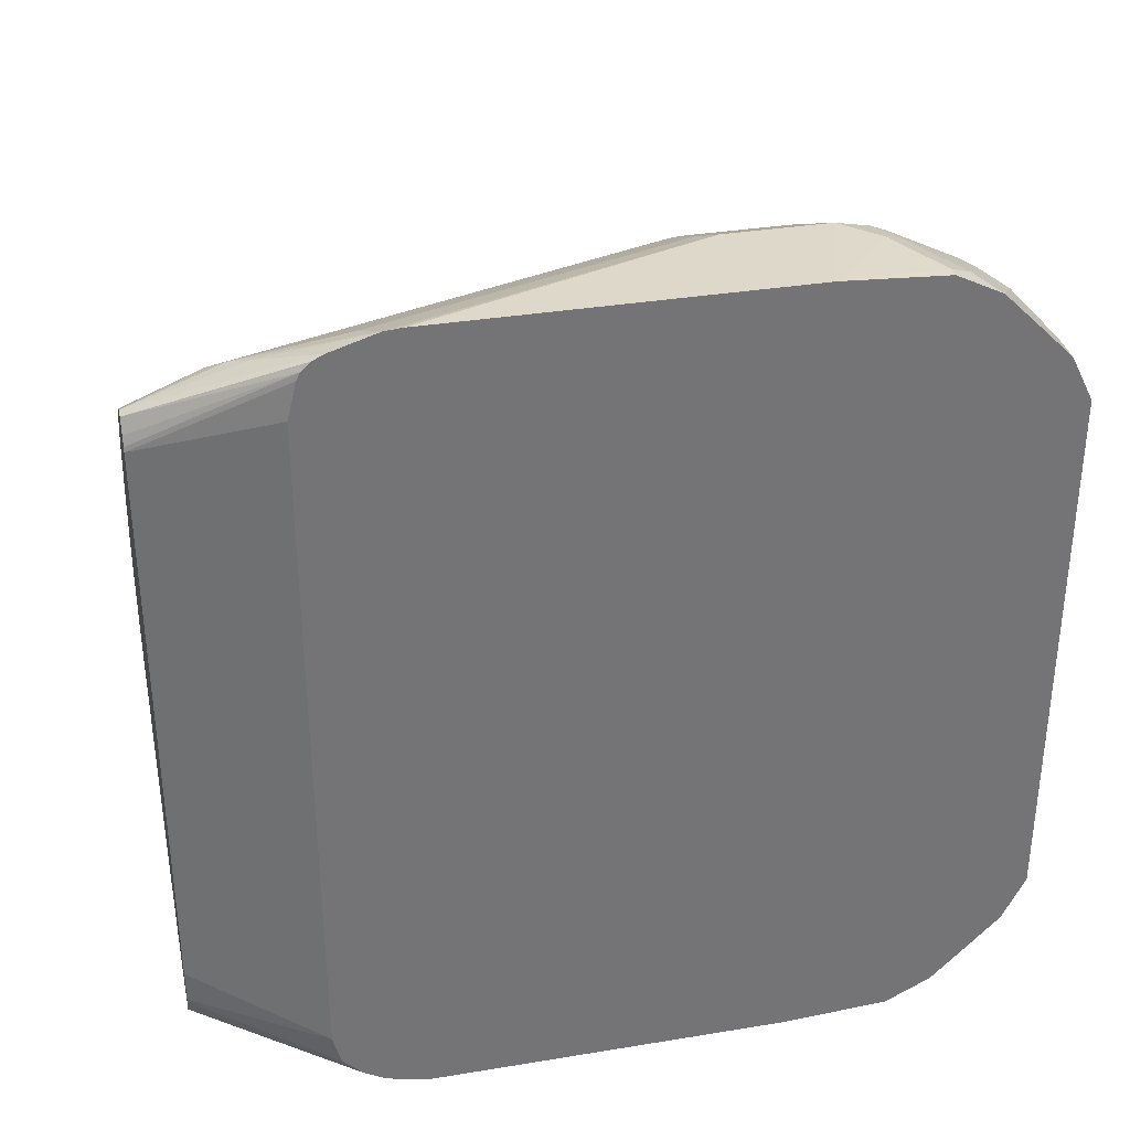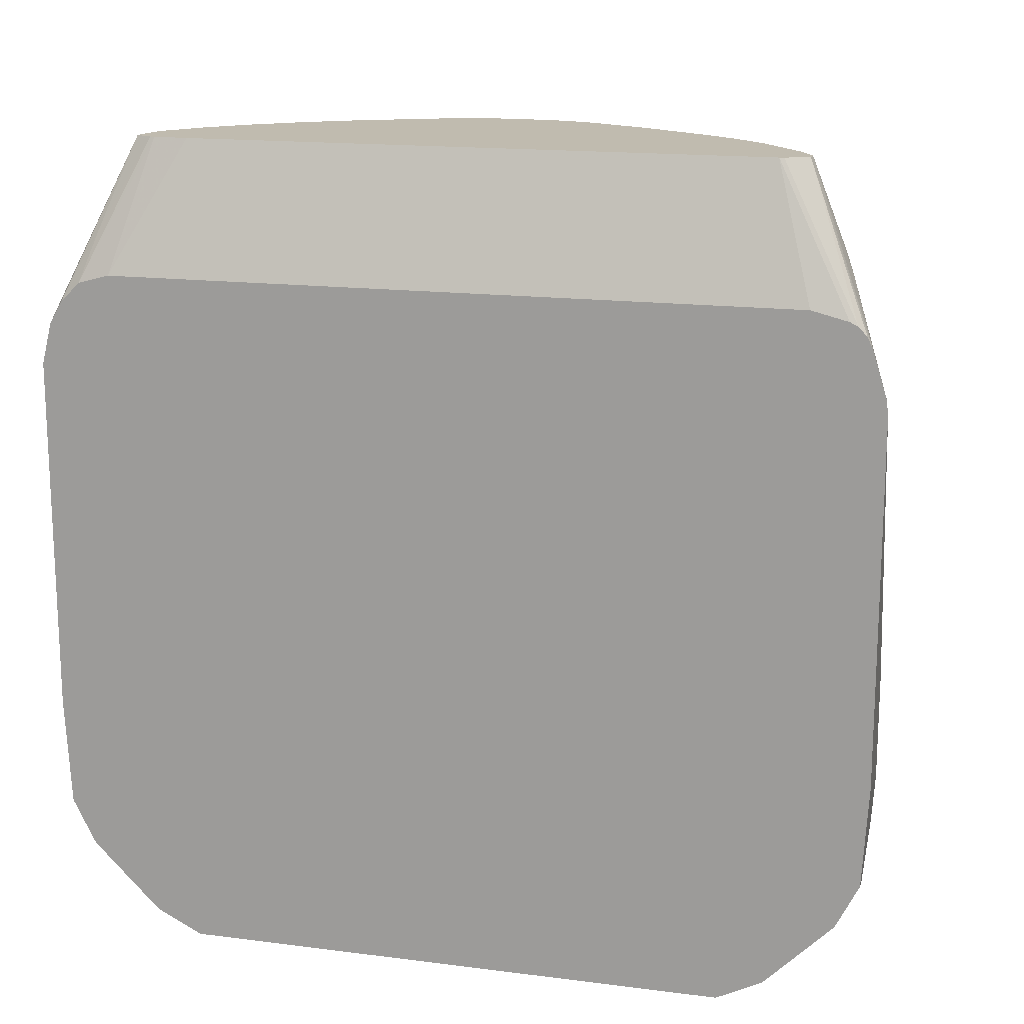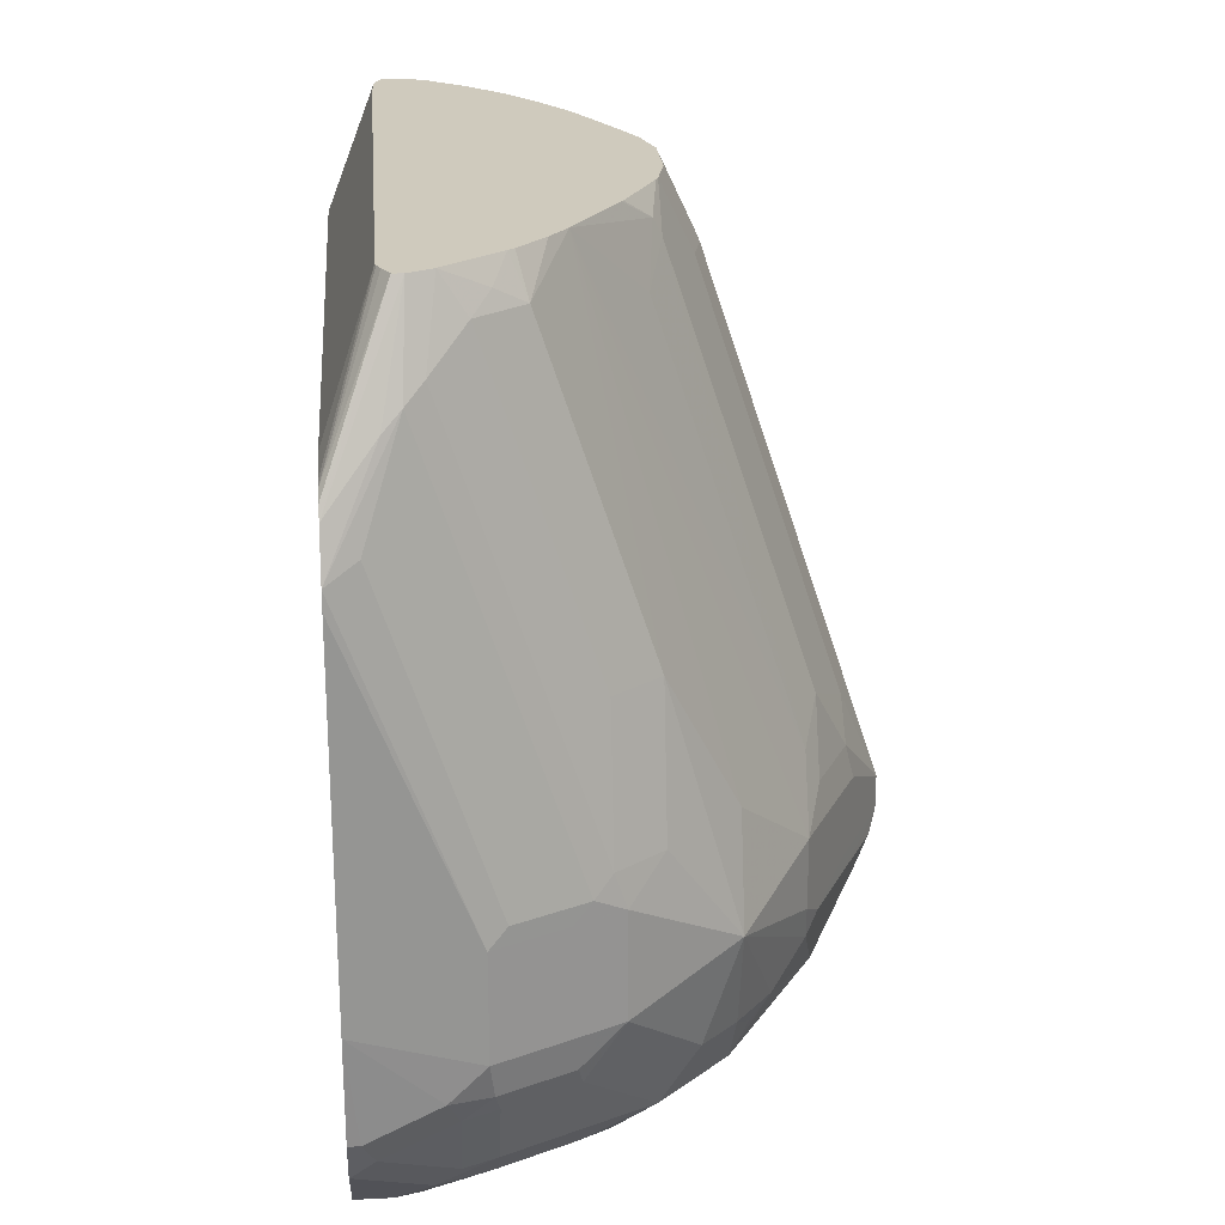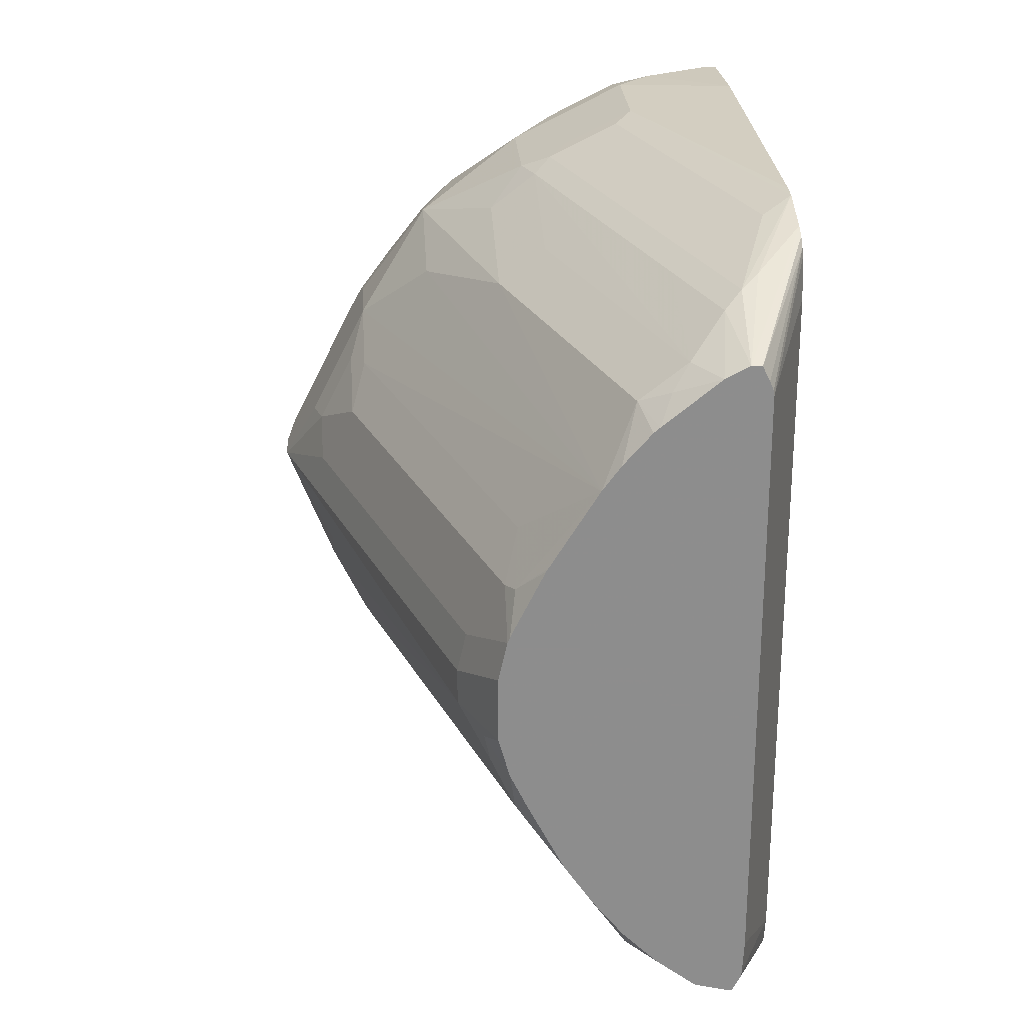
<metadata>
{"format":"obj","ext":"obj","renderer":"f3d","projection":"perspective","resolution":1024,"background":"white","views":[{"elev":34.1,"azim":-102.6,"up":"+Z"},{"elev":16.1,"azim":-75.2,"up":"+Y"},{"elev":23.1,"azim":-4.8,"up":"+Y"},{"elev":25.7,"azim":176.2,"up":"+Z"}]}
</metadata>
<code>
v 0.3719 -0.3992 -0.1756
v 0.3707 -0.3992 -0.1756
v 0.3857 -0.3992 -0.1722
v 0.3651 -0.4563 -0.2008
v 0.3662 -0.3992 -0.1666
v 0.3406 -0.4952 -0.2166
v 0.3406 -0.4837 -0.2099
v 0.3514 -0.4472 -0.1916
v 0.3901 -0.3992 -0.1711
v 0.3863 -0.435 -0.1856
v 0.3894 -0.4502 -0.1886
v 0.3468 -0.5111 -0.219
v 0.3406 -0.5173 -0.2221
v 0.3406 -0.499 -0.2176
v 0.3659 -0.3992 -0.1642
v 0.3406 -0.4731 -0.1992
v 0.3406 -0.48 -0.2062
v 0.4107 -0.3992 -0.1551
v 0.4259 -0.4137 -0.1521
v 0.4076 -0.505 -0.1886
v 0.4259 -0.6692 -0.2068
v 0.3894 -0.5597 -0.2068
v 0.3711 -0.505 -0.2068
v 0.4259 -0.4868 -0.1703
v 0.4806 -0.651 -0.1703
v 0.3651 -0.5658 -0.219
v 0.4016 -0.6753 -0.219
v 0.3406 -0.7087 -0.2221
v 0.3651 -0.3992 -0.146
v 0.3406 -0.4686 -0.1825
v 0.4175 -0.3992 -0.1483
v 0.4594 -0.4715 -0.1308
v 0.5171 -0.651 -0.1338
v 0.4441 -0.4685 -0.1521
v 0.4222 -0.3992 -0.1436
v 0.4289 -0.3992 -0.1368
v 0.4449 -0.3992 -0.1163
v 0.4472 -0.4107 -0.1186
v 0.4594 -0.435 -0.1125
v 0.4624 -0.6875 -0.1886
v 0.4381 -0.6935 -0.2008
v 0.4624 -0.5233 -0.1521
v 0.5171 -0.7057 -0.1521
v 0.4016 -0.7301 -0.219
v 0.3833 -0.7483 -0.219
v 0.3468 -0.7666 -0.219
v 0.3406 -0.7666 -0.219
v 0.3651 -0.3992 0.1619
v 0.3406 -0.4686 0.1827
v 0.5202 -0.5202 -0.06388
v 0.5202 -0.6297 -0.1186
v 0.5536 -0.6875 -0.09732
v 0.4595 -0.3992 -0.09441
v 0.4837 -0.4107 -0.06388
v 0.4624 -0.724 -0.1886
v 0.4502 -0.6996 -0.1947
v 0.4381 -0.7301 -0.2008
v 0.5171 -0.7605 -0.1338
v 0.4685 -0.7544 -0.1764
v 0.4502 -0.7361 -0.1947
v 0.5536 -0.724 -0.09732
v 0.4137 -0.7361 -0.2129
v 0.4016 -0.7506 -0.2144
v 0.3406 -0.7707 -0.2169
v 0.3651 -0.7689 -0.2144
v 0.3468 -0.7909 -0.2068
v 0.3406 -0.4734 0.2019
v 0.3656 -0.3992 0.1642
v 0.4958 -0.4168 -0.03953
v 0.5567 -0.6297 -0.06388
v 0.5567 -0.6662 -0.0821
v 0.5749 -0.6662 -0.04562
v 0.5719 -0.6875 -0.06084
v 0.578 -0.6996 -0.04866
v 0.4779 -0.3992 -0.05814
v 0.4871 -0.3992 -0.03883
v 0.5019 -0.7894 -0.1368
v 0.4654 -0.7711 -0.1734
v 0.5415 -0.7544 -0.1034
v 0.5232 -0.7726 -0.1217
v 0.5202 -0.7894 -0.1186
v 0.4472 -0.7529 -0.1916
v 0.578 -0.7361 -0.04866
v 0.5597 -0.7361 -0.08514
v 0.4107 -0.7529 -0.2099
v 0.4016 -0.7871 -0.1962
v 0.3406 -0.7829 -0.2109
v 0.3833 -0.8092 -0.1886
v 0.3406 -0.7909 -0.2068
v 0.3406 -0.4754 0.2061
v 0.3674 -0.3992 0.1689
v 0.4989 -0.4137 -0.02431
v 0.511 -0.4381 -0.01822
v 0.584 -0.6935 -0.03648
v 0.5749 -0.6479 -0.02735
v 0.6023 -0.7118 -0
v 0.5901 -0.7057 -0.02431
v 0.4928 -0.3992 -0.01822
v 0.4928 -0.8031 -0.1278
v 0.4654 -0.7985 -0.1551
v 0.4472 -0.7894 -0.1734
v 0.4289 -0.7711 -0.1916
v 0.5384 -0.7711 -0.1004
v 0.5597 -0.7726 -0.06692
v 0.5567 -0.7802 -0.06388
v 0.5536 -0.7909 -0.05475
v 0.5354 -0.8092 -0.05475
v 0.5202 -0.8076 -0.0821
v 0.4837 -0.8167 -0.1186
v 0.5901 -0.724 -0.02431
v 0.6023 -0.7301 -0
v 0.5962 -0.7361 -0.01213
v 0.5567 -0.7529 -0.0821
v 0.4107 -0.7894 -0.1916
v 0.3406 -0.8092 -0.1886
v 0.4198 -0.8092 -0.1703
v 0.3833 -0.8282 -0.1642
v 0.3651 -0.8274 -0.1703
v 0.3406 -0.4802 0.2106
v 0.3711 -0.3992 0.1764
v 0.511 -0.4381 -0
v 0.5293 -0.4928 -0
v 0.584 -0.657 -0
v 0.5795 -0.657 0.02053
v 0.5795 -0.6753 0.03875
v 0.584 -0.6935 0.03648
v 0.578 -0.6935 0.04866
v 0.5901 -0.7118 0.02431
v 0.4928 -0.3992 0.01587
v 0.4472 -0.8076 -0.1551
v 0.5795 -0.7689 -0.01822
v 0.5749 -0.7711 -0.02735
v 0.5719 -0.7909 -0
v 0.5536 -0.8092 -0.01822
v 0.511 -0.8282 -0.05475
v 0.5202 -0.8167 -0.06388
v 0.4837 -0.835 -0.0821
v 0.4745 -0.8282 -0.1095
v 0.4472 -0.835 -0.1186
v 0.5901 -0.7301 0.02431
v 0.5795 -0.7392 0.04562
v 0.5977 -0.7392 0.009088
v 0.5901 -0.7544 -0
v 0.3406 -0.8274 -0.1703
v 0.4289 -0.8167 -0.1551
v 0.4198 -0.8282 -0.146
v 0.3742 -0.835 -0.1551
v 0.3406 -0.4866 0.2137
v 0.3764 -0.3992 0.1768
v 0.4922 -0.3992 0.01852
v 0.5065 -0.4381 0.02053
v 0.5247 -0.4928 0.02053
v 0.4882 -0.3992 0.0364
v 0.4882 -0.4198 0.05701
v 0.5612 -0.6388 0.05701
v 0.5612 -0.6753 0.07527
v 0.578 -0.7301 0.04866
v 0.5536 -0.6935 0.09732
v 0.578 -0.7787 -0
v 0.5795 -0.7757 0.009088
v 0.5726 -0.7848 0.01822
v 0.5536 -0.8092 0.01822
v 0.5293 -0.8282 -0.01822
v 0.5354 -0.8274 -0
v 0.4745 -0.8395 -0.07297
v 0.4563 -0.8395 -0.09123
v 0.5202 -0.835 -0.009088
v 0.4928 -0.8395 -0.03648
v 0.4381 -0.8395 -0.1095
v 0.4016 -0.8395 -0.1278
v 0.5612 -0.7757 0.06388
v 0.5612 -0.7392 0.0821
v 0.5909 -0.7483 0.01822
v 0.3406 -0.8295 -0.1662
v 0.3651 -0.8395 -0.146
v 0.3406 -0.8395 -0.146
v 0.3406 -0.8355 -0.154
v 0.3406 -0.5111 0.2213
v 0.3651 -0.4563 0.2008
v 0.3742 -0.4472 0.1962
v 0.3833 -0.4381 0.1893
v 0.3886 -0.3992 0.1704
v 0.4871 -0.3992 0.03935
v 0.4837 -0.4107 0.05931
v 0.4806 -0.4381 0.07906
v 0.5536 -0.657 0.07906
v 0.5536 -0.7301 0.09732
v 0.4441 -0.3992 0.1156
v 0.5171 -0.657 0.1338
v 0.5171 -0.7118 0.1521
v 0.5536 -0.7909 0.05475
v 0.5354 -0.8092 0.05475
v 0.5171 -0.8274 0.03648
v 0.4951 -0.835 0.05475
v 0.5133 -0.835 0.01822
v 0.511 -0.8395 -0
v 0.5544 -0.7483 0.09123
v 0.5361 -0.7666 0.1095
v 0.5156 -0.7939 0.1186
v 0.3406 -0.8395 0.146
v 0.3406 -0.5204 0.2221
v 0.4016 -0.6753 0.219
v 0.4107 -0.6662 0.2144
v 0.3559 -0.502 0.2144
v 0.4472 -0.6662 0.1962
v 0.4563 -0.657 0.1893
v 0.4016 -0.4928 0.1893
v 0.4016 -0.4198 0.1711
v 0.4107 -0.4107 0.1597
v 0.4175 -0.3992 0.1472
v 0.4698 -0.3992 0.07419
v 0.4688 -0.3992 0.07584
v 0.4349 -0.3992 0.1282
v 0.4259 -0.4198 0.1521
v 0.4441 -0.4746 0.1521
v 0.4806 -0.5841 0.1521
v 0.4806 -0.657 0.1703
v 0.4624 -0.6753 0.1886
v 0.4624 -0.7301 0.1886
v 0.4989 -0.7666 0.1521
v 0.5171 -0.7666 0.1338
v 0.5156 -0.8122 0.0821
v 0.4791 -0.8305 0.1004
v 0.4989 -0.8274 0.07297
v 0.4768 -0.835 0.09123
v 0.4928 -0.8395 0.03648
v 0.5247 -0.7757 0.1186
v 0.4791 -0.7939 0.1551
v 0.4928 -0.8031 0.1278
v 0.3651 -0.8395 0.146
v 0.3406 -0.8365 0.1522
v 0.3406 -0.7118 0.2221
v 0.4016 -0.7301 0.219
v 0.4381 -0.6753 0.2008
v 0.4502 -0.6753 0.1947
v 0.4563 -0.5841 0.1711
v 0.4381 -0.5293 0.1711
v 0.4206 -0.3992 0.1444
v 0.4502 -0.7301 0.1947
v 0.4404 -0.7483 0.1962
v 0.4426 -0.7574 0.1916
v 0.4609 -0.7757 0.1734
v 0.4609 -0.8305 0.1186
v 0.4563 -0.8395 0.09123
v 0.4745 -0.8395 0.07297
v 0.4586 -0.835 0.1095
v 0.4426 -0.7939 0.1734
v 0.4426 -0.8122 0.1551
v 0.4016 -0.8395 0.1278
v 0.3711 -0.8335 0.1582
v 0.359 -0.8274 0.1703
v 0.3406 -0.8275 0.1701
v 0.3406 -0.7666 0.219
v 0.3468 -0.7666 0.219
v 0.3833 -0.7483 0.219
v 0.4038 -0.7483 0.2144
v 0.4381 -0.7301 0.2008
v 0.4061 -0.7574 0.2099
v 0.4244 -0.7757 0.1916
v 0.4441 -0.8335 0.1217
v 0.4061 -0.8122 0.1734
v 0.3879 -0.8305 0.1551
v 0.4381 -0.8395 0.1095
v 0.4061 -0.7939 0.1916
v 0.3894 -0.8152 0.1764
v 0.3406 -0.8274 0.1703
v 0.3772 -0.8092 0.1886
v 0.3406 -0.7728 0.2159
v 0.3529 -0.7787 0.2129
v 0.3894 -0.7605 0.2129
v 0.3894 -0.797 0.1947
v 0.3406 -0.8092 0.1886
v 0.3407 -0.7909 0.2068
v 0.3406 -0.7907 0.2069
v 0.3406 -0.7909 0.2068
f 158 190 187
f 157 187 172
f 158 186 188
f 158 188 189
f 158 189 190
f 147 170 175
f 161 171 191
f 161 191 162
f 162 191 192
f 155 158 156
f 162 192 193
f 162 193 164
f 161 173 171
f 155 186 158
f 149 179 180
f 273 274 275
f 154 184 185
f 154 183 184
f 153 183 154
f 151 153 152
f 150 153 151
f 149 181 182
f 149 180 181
f 148 179 149
f 148 178 179
f 147 177 174
f 147 176 177
f 163 164 167
f 147 175 176
f 154 186 155
f 164 193 225
f 171 199 191
f 164 194 195
f 180 207 181
f 144 147 174
f 180 206 207
f 180 205 206
f 180 203 205
f 180 204 203
f 178 180 179
f 178 204 180
f 178 203 204
f 178 202 203
f 178 201 202
f 172 187 197
f 171 198 199
f 171 197 198
f 171 172 197
f 167 196 168
f 165 169 166
f 164 195 196
f 164 196 167
f 165 168 196
f 165 196 226
f 165 226 245
f 165 245 244
f 164 225 194
f 165 244 263
f 165 249 230
f 165 230 200
f 165 200 176
f 165 176 175
f 165 175 170
f 165 170 169
f 165 263 249
f 143 160 159
f 121 150 151
f 142 161 160
f 124 154 155
f 124 153 154
f 124 152 153
f 122 124 123
f 122 152 124
f 121 152 122
f 121 151 152
f 181 207 208
f 121 129 150
f 120 148 149
f 119 148 120
f 118 147 144
f 117 147 118
f 117 139 147
f 124 155 125
f 117 146 139
f 116 130 145
f 111 143 131
f 111 142 143
f 111 141 142
f 111 140 141
f 111 131 112
f 109 138 139
f 109 137 138
f 108 135 137
f 108 136 135
f 107 136 108
f 107 135 136
f 107 163 135
f 107 134 163
f 116 145 146
f 125 155 156
f 125 156 127
f 125 127 126
f 142 173 161
f 142 171 173
f 141 172 171
f 141 157 172
f 141 171 142
f 140 157 141
f 139 170 147
f 139 169 170
f 137 168 165
f 137 167 168
f 137 163 167
f 137 139 138
f 137 169 139
f 137 166 169
f 137 165 166
f 135 163 137
f 134 164 163
f 127 157 140
f 127 140 128
f 127 156 158
f 127 158 187
f 127 187 157
f 130 146 145
f 142 160 143
f 130 139 146
f 131 159 133
f 133 159 160
f 133 160 161
f 133 161 162
f 133 162 134
f 134 162 164
f 131 143 159
f 181 208 182
f 205 235 218
f 182 209 210
f 243 261 262
f 243 248 261
f 243 260 246
f 242 264 247
f 242 259 264
f 241 259 242
f 241 258 259
f 240 258 241
f 240 256 258
f 239 257 240
f 234 239 235
f 234 257 239
f 233 240 257
f 233 256 240
f 243 262 250
f 233 255 256
f 232 254 255
f 232 253 254
f 231 251 252
f 231 250 251
f 230 250 231
f 230 249 250
f 228 243 229
f 228 248 243
f 228 247 248
f 228 242 247
f 225 263 244
f 225 246 263
f 225 245 226
f 225 244 245
f 232 255 233
f 223 225 224
f 243 250 260
f 247 264 261
f 106 134 107
f 269 271 270
f 269 274 273
f 268 274 269
f 267 275 272
f 267 273 275
f 267 269 273
f 267 271 269
f 264 271 267
f 261 265 262
f 261 267 265
f 261 264 267
f 258 264 259
f 258 271 264
f 246 260 263
f 258 270 271
f 255 270 256
f 254 270 255
f 254 269 270
f 254 268 269
f 253 268 254
f 251 272 266
f 251 267 272
f 251 266 252
f 250 267 251
f 250 265 267
f 250 262 265
f 249 260 250
f 249 263 260
f 247 261 248
f 256 270 258
f 223 246 225
f 223 243 246
f 223 229 243
f 199 223 222
f 198 221 227
f 198 227 199
f 194 226 196
f 194 225 226
f 194 196 195
f 193 224 225
f 192 224 193
f 192 223 224
f 192 222 223
f 192 199 222
f 191 199 192
f 190 198 197
f 190 221 198
f 199 227 221
f 190 220 221
f 190 218 219
f 190 217 218
f 190 216 217
f 189 216 190
f 188 216 189
f 188 215 216
f 188 214 215
f 188 213 214
f 187 190 197
f 185 188 186
f 184 188 185
f 184 212 188
f 184 211 212
f 183 211 184
f 190 219 220
f 199 221 228
f 199 228 229
f 199 229 223
f 220 228 221
f 220 242 228
f 219 242 220
f 219 241 242
f 219 240 241
f 219 239 240
f 218 239 219
f 218 235 239
f 215 236 216
f 214 236 215
f 214 237 236
f 213 238 214
f 210 214 238
f 209 214 210
f 208 214 209
f 208 237 214
f 206 208 207
f 200 230 231
f 201 232 233
f 201 233 202
f 202 233 257
f 202 257 234
f 202 234 205
f 182 208 209
f 202 205 203
f 205 218 206
f 206 218 217
f 206 217 216
f 206 216 236
f 206 236 237
f 206 237 208
f 205 234 235
f 106 133 134
f 154 185 186
f 106 132 131
f 19 33 34
f 19 32 33
f 18 31 19
f 15 30 29
f 15 16 30
f 13 44 28
f 13 27 44
f 13 26 27
f 12 26 13
f 12 22 26
f 12 23 22
f 11 25 20
f 11 24 25
f 11 19 24
f 19 34 25
f 11 22 23
f 11 20 21
f 9 19 10
f 9 18 19
f 8 17 16
f 7 17 8
f 6 17 7
f 6 16 17
f 6 30 16
f 6 49 30
f 6 67 49
f 6 90 67
f 6 119 90
f 6 148 119
f 6 178 148
f 11 21 22
f 6 201 178
f 19 25 24
f 19 35 36
f 38 54 39
f 37 54 38
f 37 53 54
f 33 52 43
f 33 51 52
f 33 42 34
f 33 43 42
f 32 51 33
f 32 50 51
f 32 39 50
f 29 49 48
f 29 30 49
f 28 46 47
f 28 45 46
f 19 31 35
f 28 44 45
f 27 41 57
f 25 43 40
f 25 42 43
f 25 34 42
f 21 41 27
f 21 40 41
f 21 26 22
f 21 27 26
f 20 25 40
f 20 40 21
f 19 39 32
f 19 38 39
f 19 37 38
f 19 36 37
f 27 57 44
f 6 232 201
f 6 253 232
f 6 268 253
f 1 9 3
f 1 18 9
f 1 31 18
f 1 35 31
f 1 36 35
f 1 37 36
f 1 53 37
f 1 75 53
f 1 76 75
f 1 98 76
f 1 129 98
f 1 150 129
f 1 153 150
f 1 183 153
f 1 3 4
f 1 211 183
f 1 188 212
f 1 213 188
f 1 238 213
f 1 210 238
f 1 182 210
f 1 149 182
f 1 120 149
f 1 91 120
f 1 68 91
f 1 48 68
f 1 29 48
f 1 15 29
f 1 5 15
f 1 2 5
f 1 212 211
f 1 4 2
f 2 4 6
f 2 6 7
f 6 274 268
f 6 275 274
f 6 272 275
f 6 266 272
f 6 252 266
f 6 231 252
f 6 200 231
f 6 176 200
f 6 177 176
f 6 174 177
f 6 144 174
f 6 115 144
f 6 89 115
f 6 87 89
f 6 64 87
f 6 47 64
f 6 28 47
f 2 7 8
f 2 8 5
f 3 9 4
f 4 10 11
f 4 11 23
f 4 23 12
f 39 54 50
f 4 12 13
f 4 14 6
f 4 9 10
f 5 8 16
f 5 16 15
f 6 14 13
f 6 13 28
f 4 13 14
f 40 55 60
f 10 19 11
f 40 56 41
f 88 114 101
f 86 114 88
f 85 102 114
f 84 104 113
f 83 104 84
f 83 112 104
f 83 111 112
f 83 110 111
f 82 102 85
f 81 109 99
f 81 137 109
f 81 108 137
f 81 107 108
f 81 106 107
f 88 101 116
f 81 105 106
f 81 103 104
f 79 81 80
f 79 103 81
f 79 113 103
f 79 84 113
f 78 102 82
f 78 114 102
f 78 101 114
f 78 100 101
f 77 81 99
f 77 100 78
f 77 99 100
f 76 98 92
f 74 110 83
f 81 104 105
f 88 116 146
f 88 146 117
f 88 117 118
f 105 132 106
f 104 132 105
f 104 131 132
f 104 112 131
f 103 113 104
f 100 139 130
f 100 109 139
f 100 116 101
f 100 130 116
f 99 109 100
f 96 110 97
f 96 111 110
f 96 140 111
f 40 60 56
f 96 127 128
f 96 126 127
f 96 125 126
f 88 118 144
f 88 144 115
f 90 119 120
f 90 120 91
f 92 98 93
f 93 98 129
f 74 97 110
f 93 129 121
f 93 122 123
f 93 123 96
f 93 96 95
f 94 96 97
f 96 123 124
f 96 124 125
f 93 121 122
f 74 94 97
f 96 128 140
f 72 96 94
f 52 83 61
f 52 74 83
f 52 73 74
f 52 72 73
f 52 71 72
f 52 70 71
f 51 70 52
f 50 54 69
f 50 70 51
f 50 69 70
f 48 67 68
f 48 49 67
f 46 87 64
f 46 66 87
f 46 65 66
f 46 64 47
f 45 65 46
f 73 94 74
f 40 43 55
f 41 56 60
f 41 60 57
f 43 58 59
f 43 59 60
f 53 75 54
f 43 60 55
f 43 61 58
f 44 57 60
f 44 60 62
f 44 62 63
f 44 63 45
f 45 63 65
f 43 52 61
f 54 75 76
f 106 131 133
f 58 77 78
f 72 95 96
f 54 76 69
f 72 93 95
f 72 94 73
f 70 72 71
f 69 93 70
f 69 92 93
f 69 76 92
f 68 90 91
f 67 90 68
f 66 115 89
f 66 88 115
f 66 89 87
f 65 88 66
f 65 86 88
f 70 93 72
f 63 114 86
f 63 86 65
f 58 78 59
f 58 79 80
f 58 81 77
f 59 78 82
f 59 82 60
f 58 80 81
f 60 85 62
f 60 82 85
f 63 85 114
f 62 85 63
f 58 61 79
f 61 84 79
f 61 83 84

</code>
